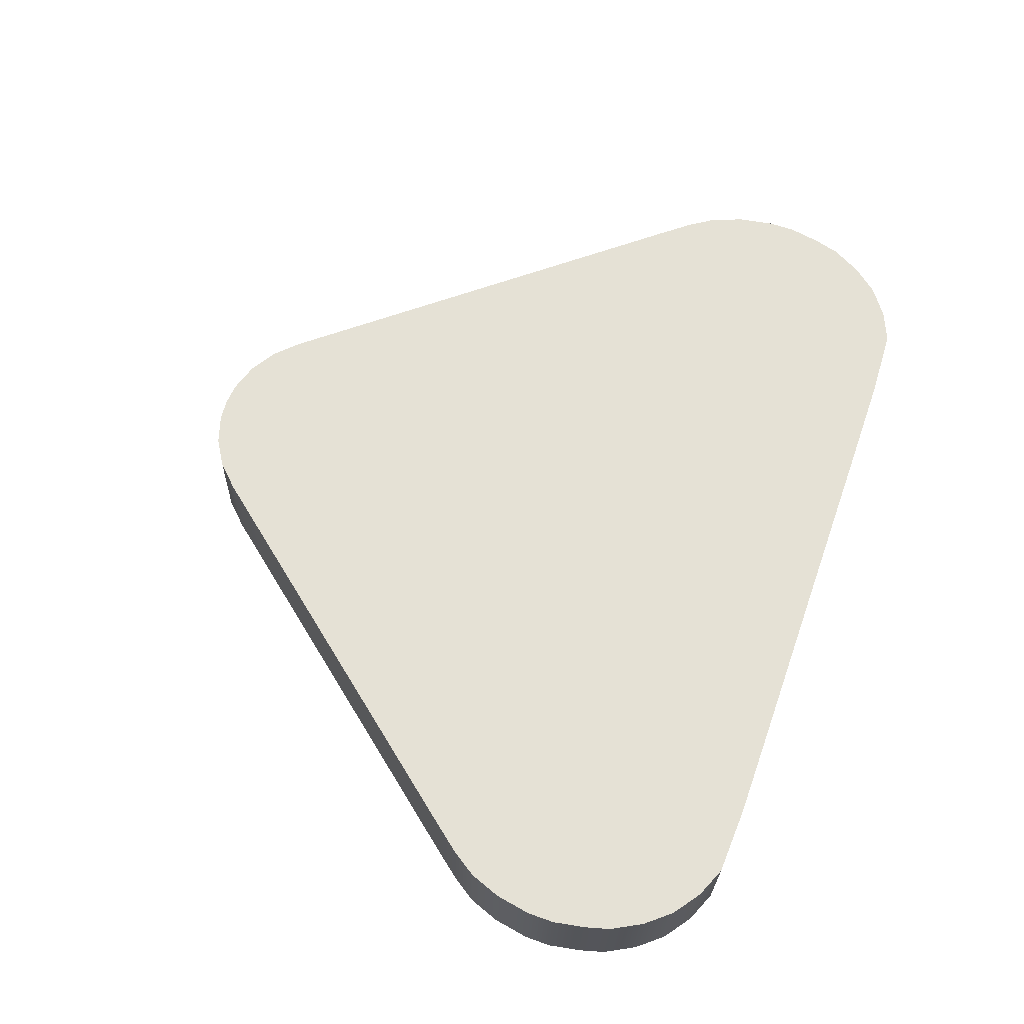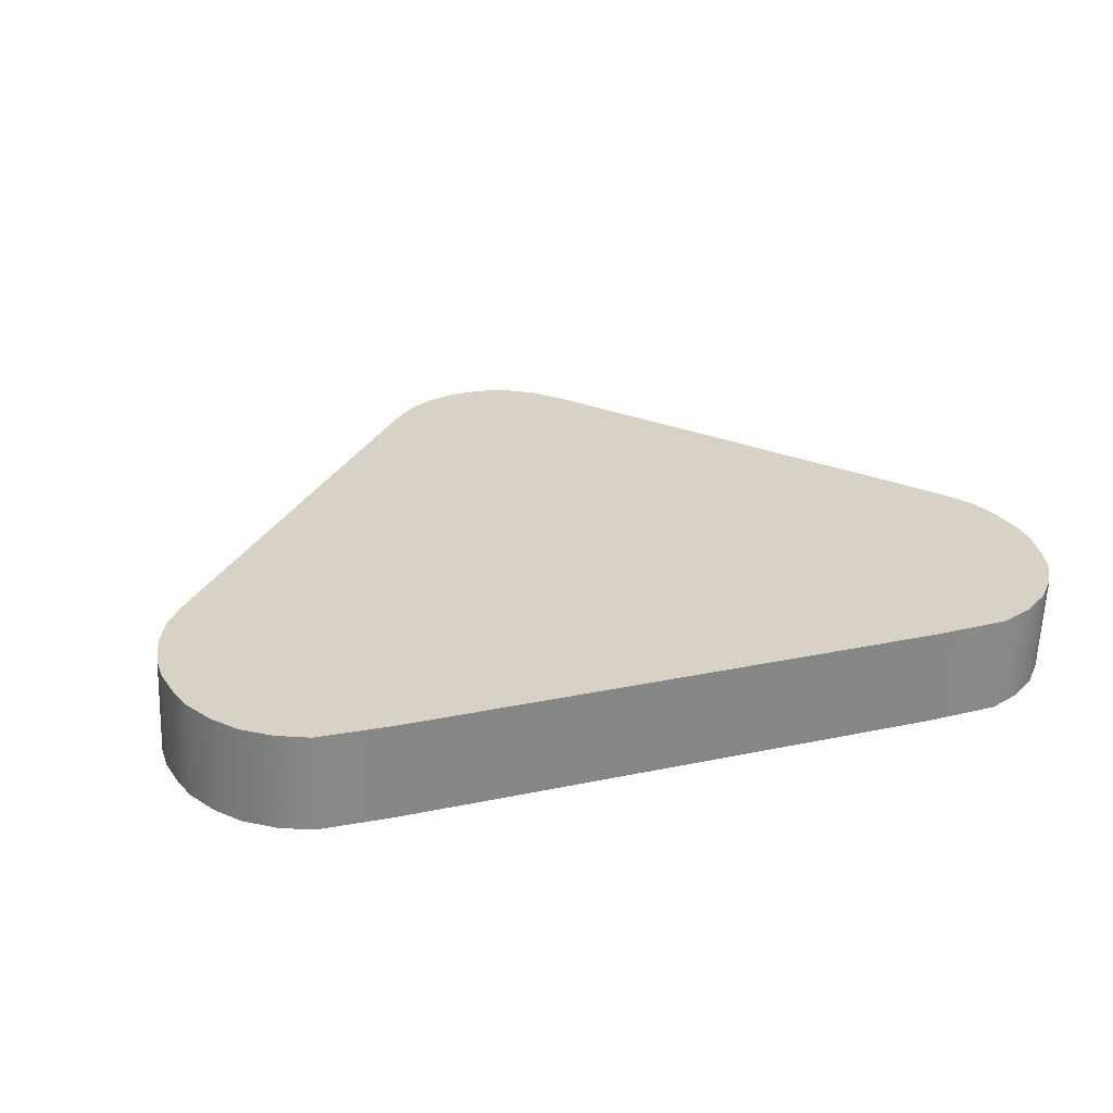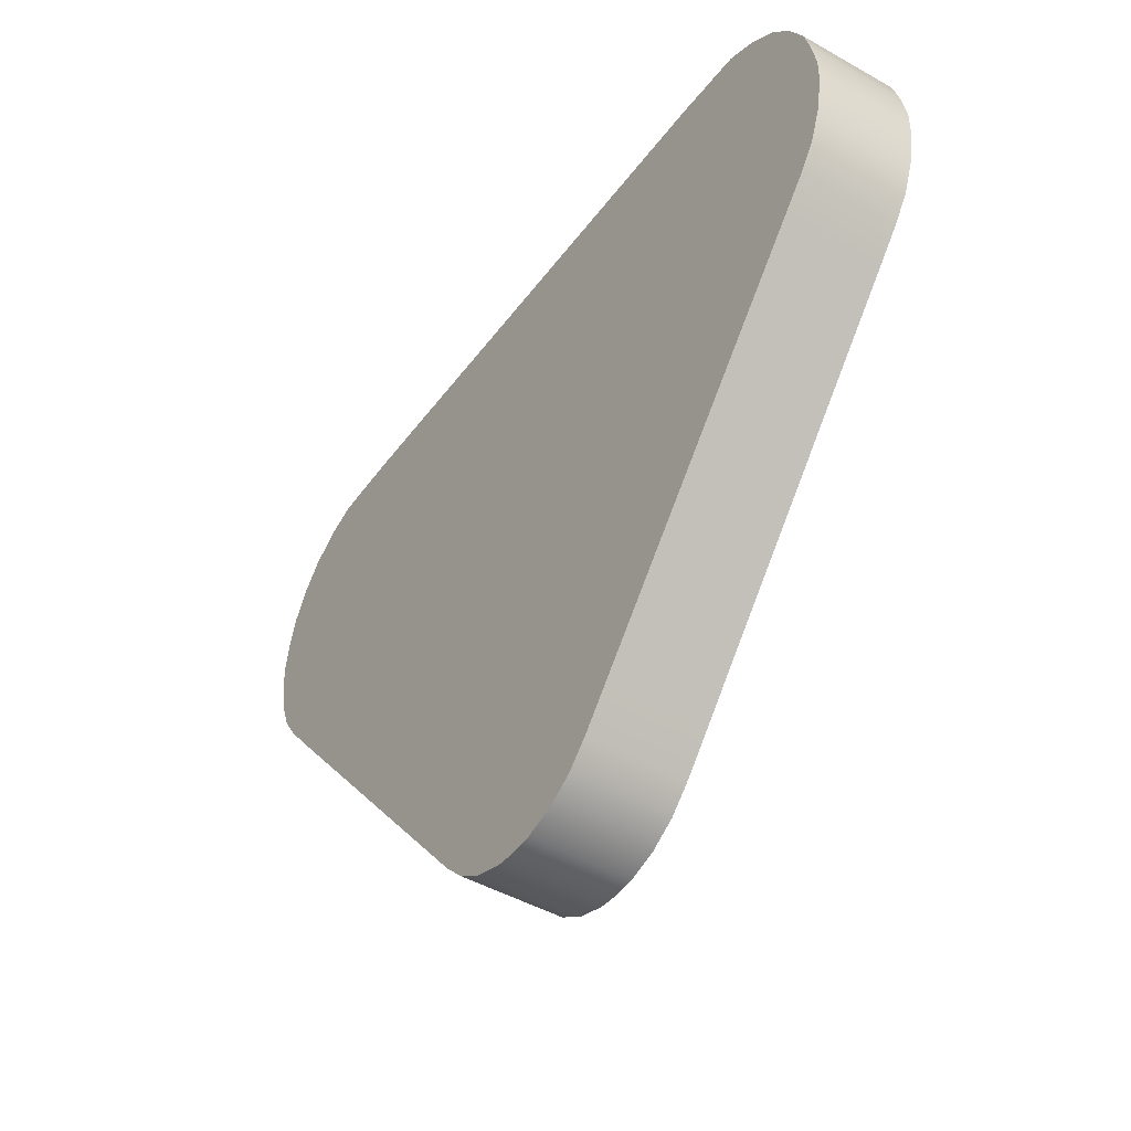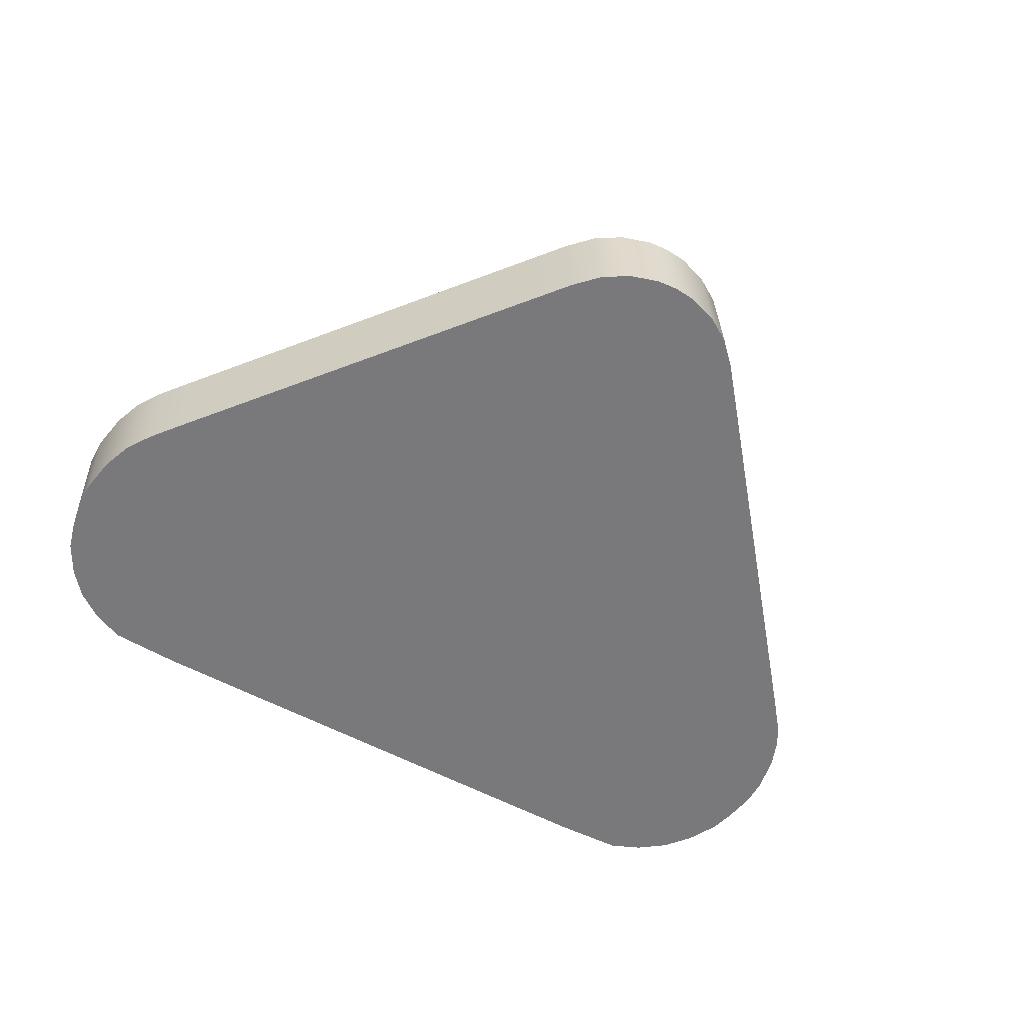
<metadata>
{"format":"obj","ext":"obj","renderer":"f3d","projection":"perspective","resolution":1024,"background":"white","views":[{"elev":65.0,"azim":-70.5,"up":"+Y"},{"elev":27.3,"azim":-18.0,"up":"+Y"},{"elev":-46.1,"azim":-124.5,"up":"+Z"},{"elev":-57.7,"azim":150.9,"up":"+Y"}]}
</metadata>
<code>
g UI_Helper_Scale_Arrow_C
v -0.8752 0.2578 -4.911
v 0.008807 0.2578 -4.911
v -0.008841 -0.2435 -4.917
v -0.8929 -0.2435 -4.917
v -1.39 0.2578 -4.912
v -1.407 -0.2435 -4.918
v -1.746 0.2578 -4.928
v -1.764 -0.2435 -4.934
v -1.924 -0.2435 -5.003
v -1.907 0.2578 -4.997
v -2.068 -0.2435 -5.108
v -2.05 0.2578 -5.102
v -2.177 -0.2435 -5.24
v -2.16 0.2578 -5.234
v -2.264 -0.2435 -5.401
v -2.246 0.2578 -5.395
v -2.3 -0.2435 -5.534
v -2.282 0.2578 -5.529
v -2.33 -0.2435 -5.699
v -2.312 0.2578 -5.693
v -2.329 -0.2435 -5.838
v -2.311 0.2578 -5.833
v -2.295 -0.2435 -6.028
v -2.277 0.2578 -6.022
v -2.235 -0.2435 -6.189
v -2.217 0.2578 -6.183
v -2.15 -0.2435 -6.319
v -2.132 0.2578 -6.313
v -2.034 -0.2435 -6.464
v -2.017 0.2578 -6.458
v -1.354 0.2578 -7.271
v -1.371 -0.2435 -7.277
v -0.6583 0.2578 -8.124
v -0.676 -0.2435 -8.13
v -0.5231 -0.2435 -8.317
v -0.5055 0.2578 -8.311
v -0.4063 -0.2435 -8.436
v -0.3887 0.2578 -8.431
v -0.2713 -0.2435 -8.52
v -0.2536 0.2578 -8.514
v -0.1183 -0.2435 -8.568
v -0.1007 0.2578 -8.562
v -0.008841 -0.2435 -8.577
v 0.008807 0.2578 -8.571
v 0.1183 0.2578 -8.562
v 0.008807 0.2578 -8.571
v -0.008841 -0.2435 -8.577
v 0.1006 -0.2435 -8.568
v 0.2712 0.2578 -8.514
v 0.2536 -0.2435 -8.52
v 0.4063 0.2578 -8.431
v 0.3887 -0.2435 -8.436
v 0.5231 0.2578 -8.311
v 0.5055 -0.2435 -8.317
v 0.6759 0.2578 -8.124
v 0.6583 -0.2435 -8.13
v 1.382 0.2578 -7.257
v 1.365 -0.2435 -7.263
v 2.034 0.2578 -6.458
v 2.017 -0.2435 -6.464
v 2.15 0.2578 -6.313
v 2.132 -0.2435 -6.319
v 2.235 0.2578 -6.183
v 2.217 -0.2435 -6.189
v 2.295 0.2578 -6.022
v 2.277 -0.2435 -6.028
v 2.329 0.2578 -5.833
v 2.311 -0.2435 -5.838
v 2.33 0.2578 -5.693
v 2.312 -0.2435 -5.699
v 2.3 0.2578 -5.529
v 2.282 -0.2435 -5.534
v 2.264 0.2578 -5.395
v 2.246 -0.2435 -5.401
v 2.177 0.2578 -5.234
v 2.16 -0.2435 -5.24
v 2.068 0.2578 -5.102
v 2.05 -0.2435 -5.108
v 1.924 0.2578 -4.997
v 1.907 -0.2435 -5.003
v 1.764 0.2578 -4.928
v 1.746 -0.2435 -4.934
v 1.379 -0.2435 -4.918
v 1.397 0.2578 -4.912
v 0.8752 -0.2435 -4.917
v 0.8928 0.2578 -4.911
v -0.008841 -0.2435 -4.917
v 0.008807 0.2578 -4.911
v 2.177 0.2578 -5.234
v 1.421 0.2578 -5.689
v 1.466 0.2578 -5.774
v 1.366 0.2578 -5.623
v 2.264 0.2578 -5.395
v 2.068 0.2578 -5.102
v 2.3 0.2578 -5.529
v 1.485 0.2578 -5.844
v 1.924 0.2578 -4.997
v 1.295 0.2578 -5.571
v 1.503 0.2578 -5.94
v 2.33 0.2578 -5.693
v 1.22 0.2578 -5.539
v 1.764 0.2578 -4.928
v 1.397 0.2578 -4.912
v 1.132 0.2578 -5.53
v 0.8928 0.2578 -4.911
v 0.6391 0.2578 -5.529
v 0.008807 0.2578 -4.911
v 0.008814 0.2578 -5.529
v 2.329 0.2578 -5.833
v 1.502 0.2578 -6.011
v 1.483 0.2578 -6.118
v 2.295 0.2578 -6.022
v -0.8752 0.2578 -4.911
v -0.6215 0.2578 -5.529
v -1.114 0.2578 -5.53
v -1.39 0.2578 -4.912
v 1.451 0.2578 -6.203
v 2.235 0.2578 -6.183
v -1.202 0.2578 -5.539
v -1.746 0.2578 -4.928
v 2.15 0.2578 -6.313
v 1.405 0.2578 -6.274
v 1.349 0.2578 -6.347
v 2.034 0.2578 -6.458
v 0.8709 0.2578 -6.931
v 1.382 0.2578 -7.257
v -1.907 0.2578 -4.997
v -1.277 0.2578 -5.571
v 0.3536 0.2578 -7.565
v 0.6759 0.2578 -8.124
v -1.348 0.2578 -5.623
v -2.05 0.2578 -5.102
v 0.5231 0.2578 -8.311
v 0.2554 0.2578 -7.686
v 0.1909 0.2578 -7.751
v 0.4063 0.2578 -8.431
v -2.16 0.2578 -5.234
v -1.403 0.2578 -5.689
v 0.1285 0.2578 -7.79
v 0.2712 0.2578 -8.514
v 0.1183 0.2578 -8.562
v 0.05608 0.2578 -7.813
v -1.449 0.2578 -5.774
v -2.246 0.2578 -5.395
v 0.008807 0.2578 -8.571
v 0.008814 0.2578 -7.817
v -0.03846 0.2578 -7.813
v -0.1007 0.2578 -8.562
v -2.282 0.2578 -5.529
v -1.468 0.2578 -5.844
v -0.1109 0.2578 -7.79
v -0.2536 0.2578 -8.514
v -0.3887 0.2578 -8.431
v -0.1733 0.2578 -7.751
v -1.485 0.2578 -5.94
v -2.312 0.2578 -5.693
v -0.5055 0.2578 -8.311
v -0.2378 0.2578 -7.686
v -2.311 0.2578 -5.833
v -1.484 0.2578 -6.011
v -1.465 0.2578 -6.118
v -2.277 0.2578 -6.022
v -0.336 0.2578 -7.565
v -0.6583 0.2578 -8.124
v -1.354 0.2578 -7.271
v -0.8452 0.2578 -6.941
v -2.017 0.2578 -6.458
v -1.331 0.2578 -6.347
v -1.434 0.2578 -6.203
v -2.217 0.2578 -6.183
v -2.132 0.2578 -6.313
v -1.387 0.2578 -6.274
v 1.449 -0.2435 -5.78
v 1.403 -0.2435 -5.695
v 2.16 -0.2435 -5.24
v 1.348 -0.2435 -5.628
v 2.246 -0.2435 -5.401
v 2.05 -0.2435 -5.108
v 2.282 -0.2435 -5.534
v 1.468 -0.2435 -5.85
v 1.907 -0.2435 -5.003
v 1.277 -0.2435 -5.576
v 1.485 -0.2435 -5.946
v 2.312 -0.2435 -5.699
v 1.202 -0.2435 -5.544
v 1.746 -0.2435 -4.934
v 1.379 -0.2435 -4.918
v 1.114 -0.2435 -5.536
v 2.311 -0.2435 -5.838
v 1.484 -0.2435 -6.017
v 1.465 -0.2435 -6.124
v 2.277 -0.2435 -6.028
v 0.8752 -0.2435 -4.917
v 0.6215 -0.2435 -5.535
v -0.008833 -0.2435 -5.535
v -0.008841 -0.2435 -4.917
v -0.6391 -0.2435 -5.535
v -0.8929 -0.2435 -4.917
v -1.132 -0.2435 -5.536
v -1.407 -0.2435 -4.918
v 1.434 -0.2435 -6.208
v 2.217 -0.2435 -6.189
v -1.22 -0.2435 -5.544
v -1.764 -0.2435 -4.934
v 2.132 -0.2435 -6.319
v 1.387 -0.2435 -6.279
v 1.331 -0.2435 -6.353
v 2.017 -0.2435 -6.464
v 0.8533 -0.2435 -6.937
v 1.365 -0.2435 -7.263
v -1.924 -0.2435 -5.003
v -1.295 -0.2435 -5.576
v 0.336 -0.2435 -7.571
v 0.6583 -0.2435 -8.13
v -1.366 -0.2435 -5.628
v -2.068 -0.2435 -5.108
v 0.5055 -0.2435 -8.317
v 0.2378 -0.2435 -7.691
v 0.1733 -0.2435 -7.757
v 0.3887 -0.2435 -8.436
v -2.177 -0.2435 -5.24
v -1.421 -0.2435 -5.695
v 0.1109 -0.2435 -7.796
v 0.2536 -0.2435 -8.52
v 0.1006 -0.2435 -8.568
v 0.03844 -0.2435 -7.818
v -1.466 -0.2435 -5.78
v -2.264 -0.2435 -5.401
v -0.008841 -0.2435 -8.577
v -0.008833 -0.2435 -7.822
v -0.0561 -0.2435 -7.818
v -0.1183 -0.2435 -8.568
v -2.3 -0.2435 -5.534
v -1.485 -0.2435 -5.85
v -0.1285 -0.2435 -7.796
v -0.2713 -0.2435 -8.52
v -0.4063 -0.2435 -8.436
v -0.1909 -0.2435 -7.757
v -1.503 -0.2435 -5.946
v -2.33 -0.2435 -5.699
v -0.5231 -0.2435 -8.317
v -0.2555 -0.2435 -7.691
v -2.329 -0.2435 -5.838
v -1.502 -0.2435 -6.017
v -1.483 -0.2435 -6.124
v -2.295 -0.2435 -6.028
v -0.3536 -0.2435 -7.571
v -0.676 -0.2435 -8.13
v -1.371 -0.2435 -7.277
v -0.8629 -0.2435 -6.947
v -2.034 -0.2435 -6.464
v -1.349 -0.2435 -6.353
v -1.451 -0.2435 -6.208
v -2.235 -0.2435 -6.189
v -2.15 -0.2435 -6.319
v -1.405 -0.2435 -6.279
v -1.451 -0.2435 -6.208
v -0.008833 -0.2435 -6.947
v -1.405 -0.2435 -6.279
v -1.483 -0.2435 -6.124
v -1.349 -0.2435 -6.353
v -1.502 -0.2435 -6.017
v -0.8629 -0.2435 -6.947
v -1.503 -0.2435 -5.946
v -1.485 -0.2435 -5.85
v -1.466 -0.2435 -5.78
v -1.421 -0.2435 -5.695
v -0.3536 -0.2435 -7.571
v -1.366 -0.2435 -5.628
v -0.008833 -0.2435 -7.571
v -0.2555 -0.2435 -7.691
v -0.1909 -0.2435 -7.757
v -0.1285 -0.2435 -7.796
v -0.0561 -0.2435 -7.818
v -0.008833 -0.2435 -7.822
v 0.03844 -0.2435 -7.818
v 0.1109 -0.2435 -7.796
v 0.1733 -0.2435 -7.757
v 0.2378 -0.2435 -7.691
v 0.336 -0.2435 -7.571
v 0.8533 -0.2435 -6.937
v 1.331 -0.2435 -6.353
v 1.387 -0.2435 -6.279
v 1.434 -0.2435 -6.208
v 1.465 -0.2435 -6.124
v 1.484 -0.2435 -6.017
v 1.485 -0.2435 -5.946
v 1.468 -0.2435 -5.85
v 1.449 -0.2435 -5.78
v 1.403 -0.2435 -5.695
v 1.348 -0.2435 -5.628
v -0.008833 -0.2435 -6.353
v 1.277 -0.2435 -5.576
v 1.202 -0.2435 -5.544
v -1.295 -0.2435 -5.576
v 1.114 -0.2435 -5.536
v -1.22 -0.2435 -5.544
v 0.6215 -0.2435 -5.535
v -1.132 -0.2435 -5.536
v -0.008833 -0.2435 -5.535
v -0.6391 -0.2435 -5.535
v 1.485 0.2578 -5.844
v 1.466 0.2578 -5.774
v 0.008814 0.2578 -6.347
v 1.503 0.2578 -5.94
v 1.421 0.2578 -5.689
v 1.502 0.2578 -6.011
v 1.366 0.2578 -5.623
v 1.483 0.2578 -6.118
v 1.295 0.2578 -5.571
v 1.451 0.2578 -6.203
v 1.22 0.2578 -5.539
v 1.405 0.2578 -6.274
v 1.132 0.2578 -5.53
v 0.6391 0.2578 -5.529
v 0.008814 0.2578 -5.529
v -0.6215 0.2578 -5.529
v -1.114 0.2578 -5.53
v -1.202 0.2578 -5.539
v -1.277 0.2578 -5.571
v -1.348 0.2578 -5.623
v -1.403 0.2578 -5.689
v -1.449 0.2578 -5.774
v -1.468 0.2578 -5.844
v -1.485 0.2578 -5.94
v -1.484 0.2578 -6.011
v -1.465 0.2578 -6.118
v -1.434 0.2578 -6.203
v -1.387 0.2578 -6.274
v -1.331 0.2578 -6.347
v 0.008814 0.2578 -6.941
v -0.8452 0.2578 -6.941
v -0.336 0.2578 -7.565
v 1.349 0.2578 -6.347
v 0.8709 0.2578 -6.931
v 0.3536 0.2578 -7.565
v 0.008814 0.2578 -7.565
v -0.2378 0.2578 -7.686
v 0.2554 0.2578 -7.686
v -0.1733 0.2578 -7.751
v 0.1909 0.2578 -7.751
v -0.1109 0.2578 -7.79
v 0.1285 0.2578 -7.79
v -0.03846 0.2578 -7.813
v 0.05608 0.2578 -7.813
v 0.008814 0.2578 -7.817
g UI_Helper_Scale_Arrow_C_0
f 3 2 1
f 3 1 4
f 4 1 5
f 4 5 6
f 6 5 7
f 6 7 8
f 7 9 8
f 7 10 9
f 10 11 9
f 10 12 11
f 12 13 11
f 12 14 13
f 14 15 13
f 14 16 15
f 16 17 15
f 16 18 17
f 18 19 17
f 18 20 19
f 20 21 19
f 20 22 21
f 22 23 21
f 22 24 23
f 24 25 23
f 24 26 25
f 26 27 25
f 26 28 27
f 28 29 27
f 28 30 29
f 29 30 31
f 29 31 32
f 32 31 33
f 32 33 34
f 33 35 34
f 33 36 35
f 36 37 35
f 36 38 37
f 38 39 37
f 38 40 39
f 40 41 39
f 40 42 41
f 42 43 41
f 42 44 43
f 47 46 45
f 47 45 48
f 48 45 49
f 48 49 50
f 50 49 51
f 50 51 52
f 52 51 53
f 52 53 54
f 54 53 55
f 54 55 56
f 56 55 57
f 56 57 58
f 58 57 59
f 58 59 60
f 60 59 61
f 60 61 62
f 62 61 63
f 62 63 64
f 64 63 65
f 64 65 66
f 66 65 67
f 66 67 68
f 68 67 69
f 68 69 70
f 70 69 71
f 70 71 72
f 72 71 73
f 72 73 74
f 74 73 75
f 74 75 76
f 76 75 77
f 76 77 78
f 78 77 79
f 78 79 80
f 80 79 81
f 80 81 82
f 81 83 82
f 81 84 83
f 84 85 83
f 84 86 85
f 86 87 85
f 86 88 87
f 91 90 89
f 89 90 92
f 91 89 93
f 89 92 94
f 95 91 93
f 95 96 91
f 97 94 92
f 97 92 98
f 95 99 96
f 95 100 99
f 97 98 101
f 97 101 102
f 103 102 101
f 103 101 104
f 105 103 104
f 105 104 106
f 107 105 106
f 107 106 108
f 109 99 100
f 109 110 99
f 109 111 110
f 109 112 111
f 113 107 108
f 113 108 114
f 115 113 114
f 115 116 113
f 112 117 111
f 112 118 117
f 119 116 115
f 119 120 116
f 121 117 118
f 121 122 117
f 121 123 122
f 121 124 123
f 125 123 124
f 125 124 126
f 119 127 120
f 119 128 127
f 129 125 126
f 129 126 130
f 131 127 128
f 131 132 127
f 133 129 130
f 133 134 129
f 133 135 134
f 133 136 135
f 131 137 132
f 131 138 137
f 136 139 135
f 136 140 139
f 141 139 140
f 141 142 139
f 137 138 143
f 137 143 144
f 142 141 145
f 142 145 146
f 147 146 145
f 147 145 148
f 149 144 143
f 149 143 150
f 151 147 148
f 151 148 152
f 151 152 153
f 151 153 154
f 155 149 150
f 155 156 149
f 154 153 157
f 154 157 158
f 155 159 156
f 155 160 159
f 161 159 160
f 161 162 159
f 163 158 157
f 163 157 164
f 165 163 164
f 165 166 163
f 167 166 165
f 167 168 166
f 169 162 161
f 169 170 162
f 168 167 171
f 169 171 170
f 168 171 172
f 169 172 171
f 175 174 173
f 176 174 175
f 175 173 177
f 176 175 178
f 173 179 177
f 173 180 179
f 176 178 181
f 176 181 182
f 183 179 180
f 183 184 179
f 185 182 181
f 185 181 186
f 185 186 187
f 185 187 188
f 183 189 184
f 183 190 189
f 191 189 190
f 191 192 189
f 188 187 193
f 188 193 194
f 195 194 193
f 195 193 196
f 197 195 196
f 197 196 198
f 198 199 197
f 198 200 199
f 201 192 191
f 201 202 192
f 200 203 199
f 200 204 203
f 201 205 202
f 201 206 205
f 207 205 206
f 207 208 205
f 208 207 209
f 208 209 210
f 211 203 204
f 211 212 203
f 210 209 213
f 210 213 214
f 211 215 212
f 211 216 215
f 213 217 214
f 213 218 217
f 219 217 218
f 219 220 217
f 221 215 216
f 221 222 215
f 223 220 219
f 223 224 220
f 223 225 224
f 223 226 225
f 227 222 221
f 227 221 228
f 229 225 226
f 229 226 230
f 229 230 231
f 229 231 232
f 227 228 233
f 227 233 234
f 232 231 235
f 232 235 236
f 237 236 235
f 237 235 238
f 233 239 234
f 233 240 239
f 241 237 238
f 241 238 242
f 243 239 240
f 243 244 239
f 243 245 244
f 243 246 245
f 241 242 247
f 241 247 248
f 247 249 248
f 247 250 249
f 250 251 249
f 250 252 251
f 246 253 245
f 246 254 253
f 255 251 252
f 255 253 254
f 255 252 256
f 255 256 253
g UI_Helper_Scale_Arrow_C_1
f 259 258 257
f 257 258 260
f 261 258 259
f 260 258 262
f 263 258 261
f 262 258 264
f 264 258 265
f 265 258 266
f 266 258 267
f 268 258 263
f 267 258 269
f 268 270 258
f 271 270 268
f 272 270 271
f 273 270 272
f 274 270 273
f 274 275 270
f 275 276 270
f 270 276 277
f 270 277 278
f 270 278 279
f 270 279 280
f 270 280 258
f 258 280 281
f 258 281 282
f 282 283 258
f 258 283 284
f 258 284 285
f 258 285 286
f 258 286 287
f 258 287 288
f 258 288 289
f 258 289 290
f 258 290 291
f 258 291 292
f 293 292 291
f 269 258 292
f 294 292 293
f 292 295 269
f 296 292 294
f 292 297 295
f 298 292 296
f 292 299 297
f 292 298 300
f 292 301 299
f 300 301 292
f 304 303 302
f 304 302 305
f 306 303 304
f 304 305 307
f 304 308 306
f 304 307 309
f 304 310 308
f 304 309 311
f 304 312 310
f 304 311 313
f 304 314 312
f 304 315 314
f 316 315 304
f 317 316 304
f 317 304 318
f 318 304 319
f 319 304 320
f 320 304 321
f 321 304 322
f 322 304 323
f 323 304 324
f 324 304 325
f 325 304 326
f 326 304 327
f 327 304 328
f 328 304 329
f 329 304 330
f 330 304 331
f 331 332 330
f 331 333 332
f 304 334 331
f 304 313 334
f 335 331 334
f 336 331 335
f 337 333 331
f 337 331 336
f 337 338 333
f 339 337 336
f 337 340 338
f 341 337 339
f 337 342 340
f 343 337 341
f 337 344 342
f 345 337 343
f 346 344 337
f 337 345 346

</code>
